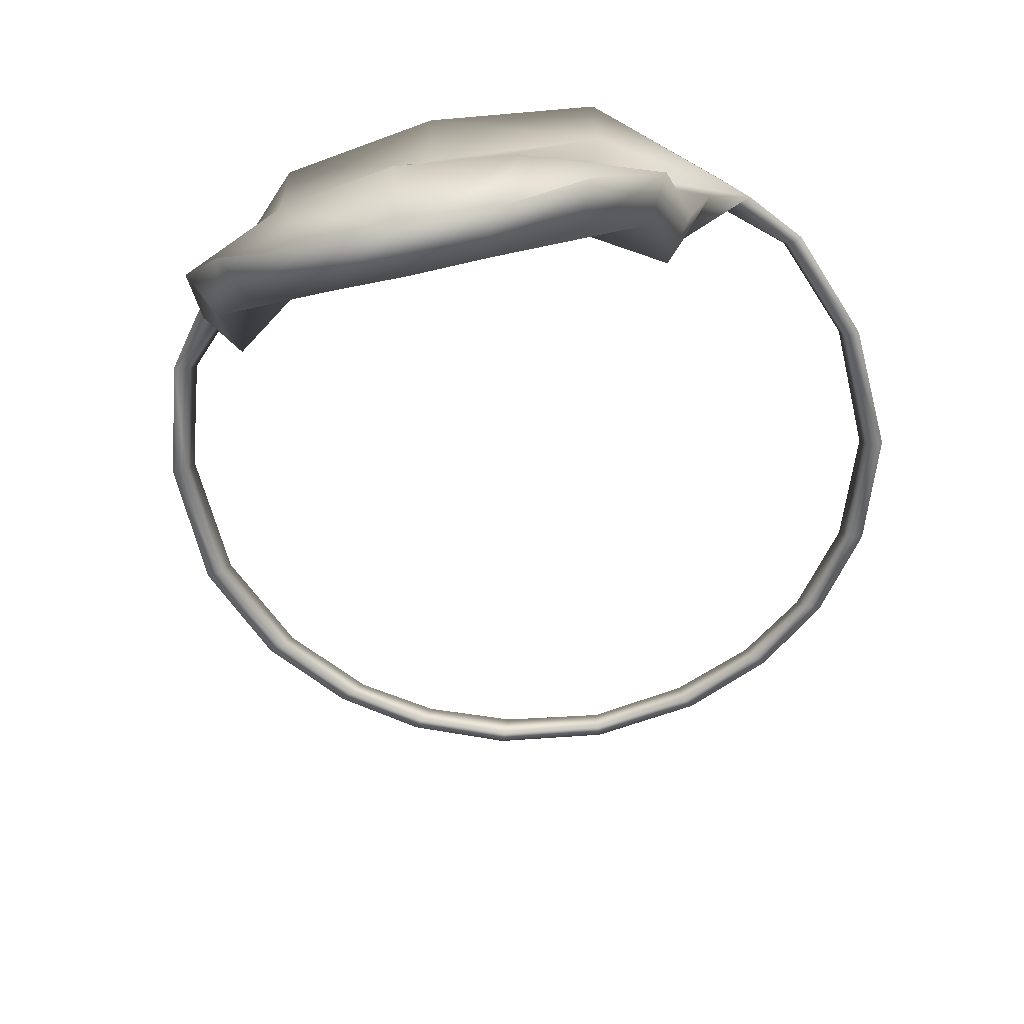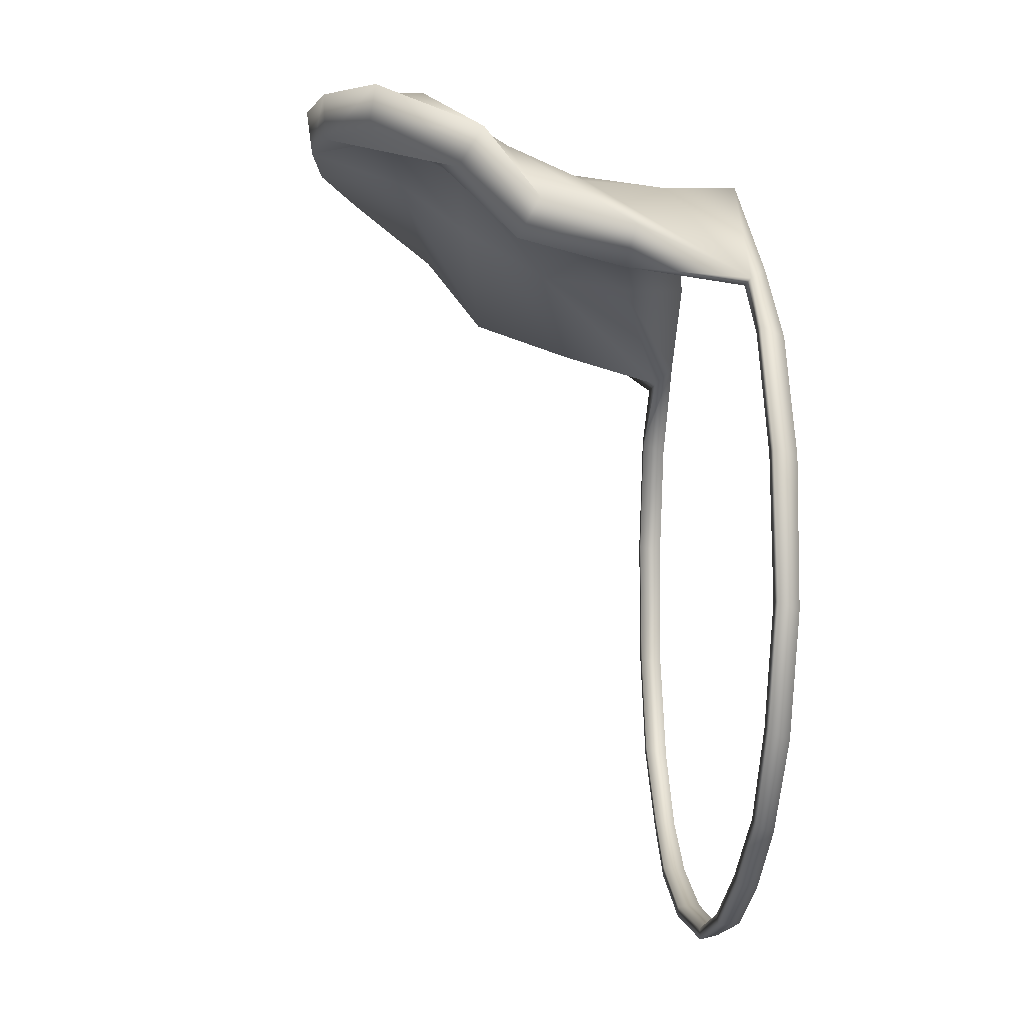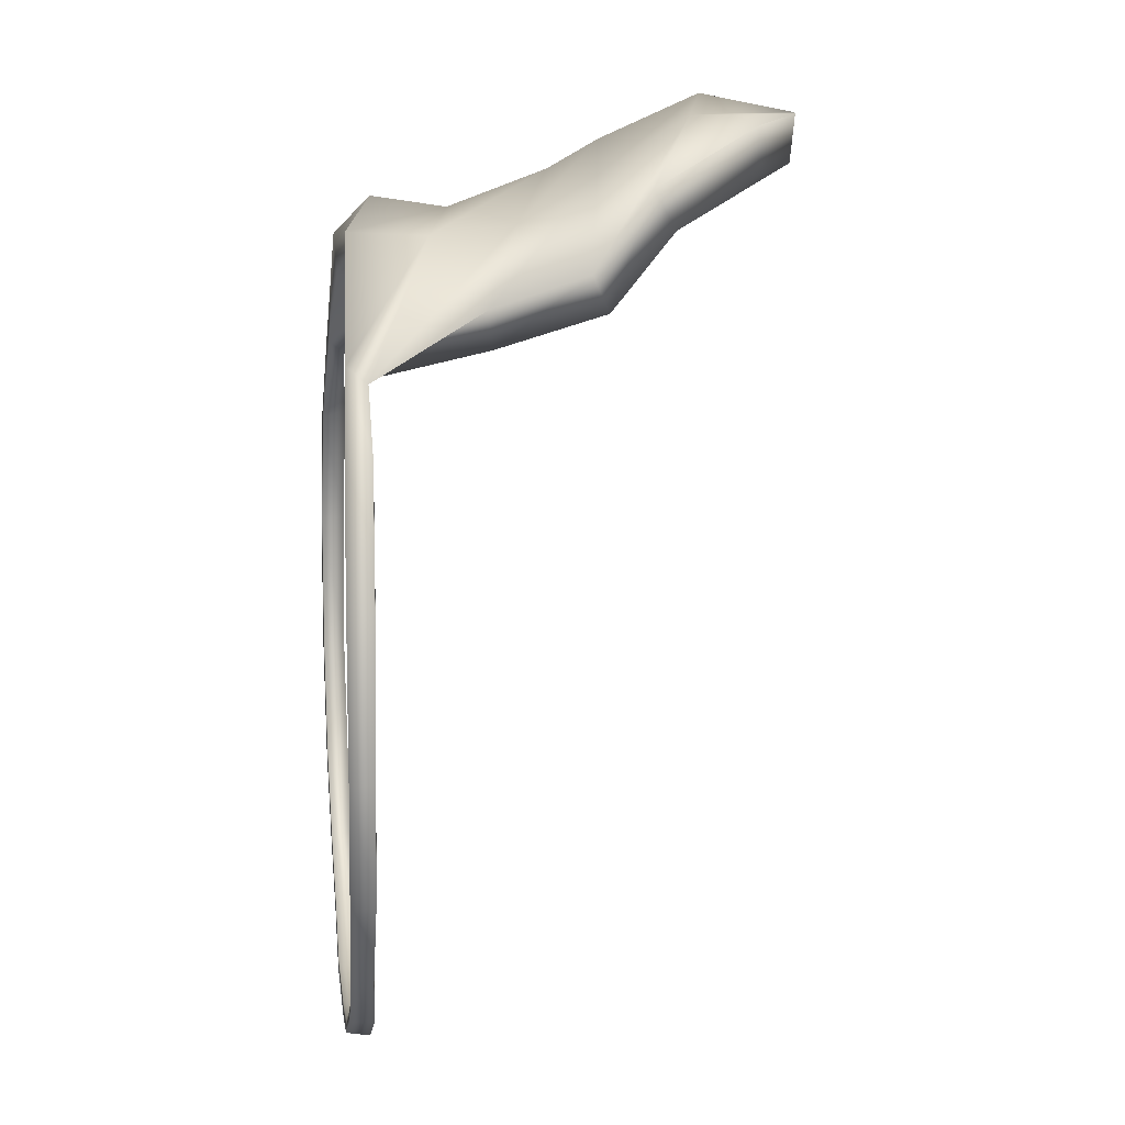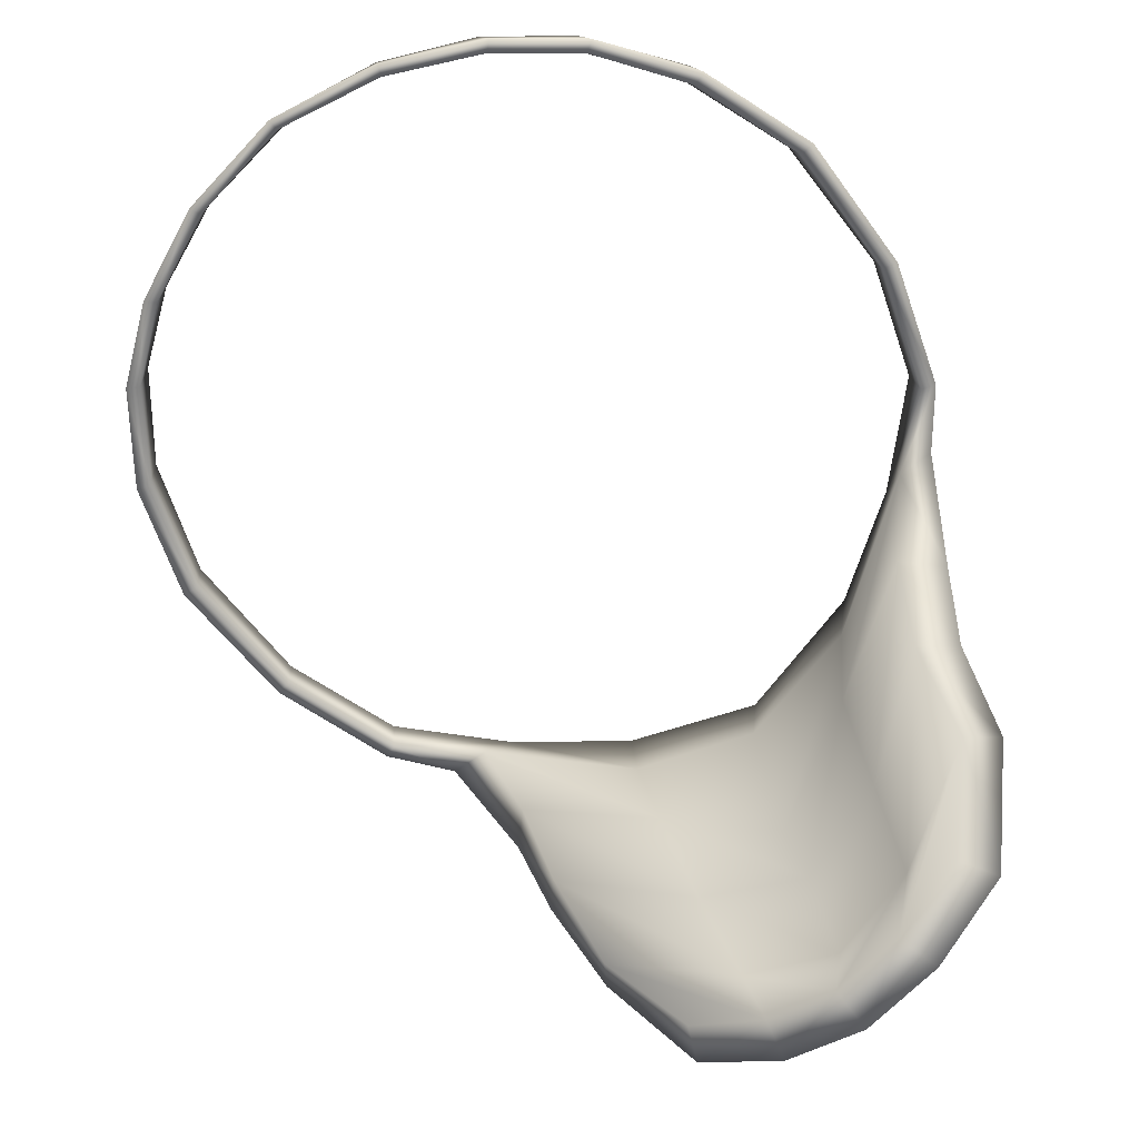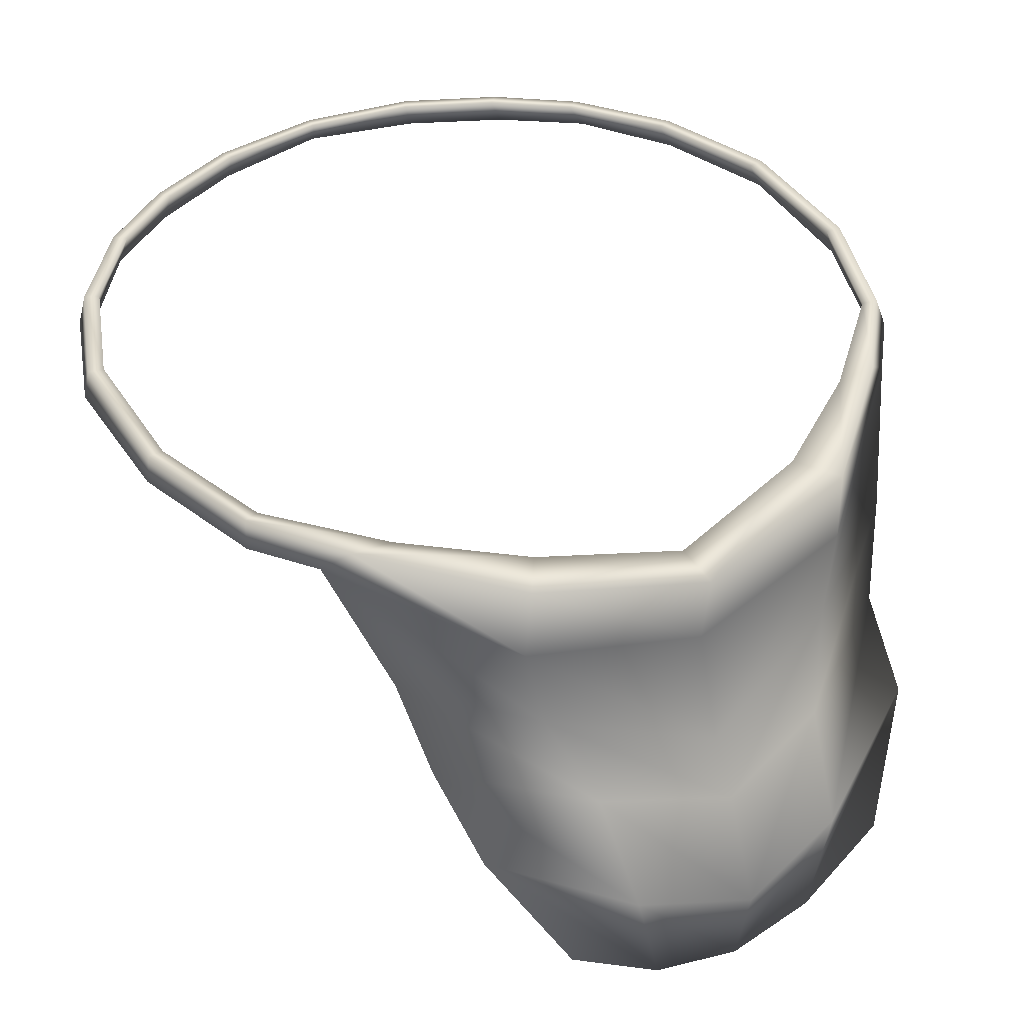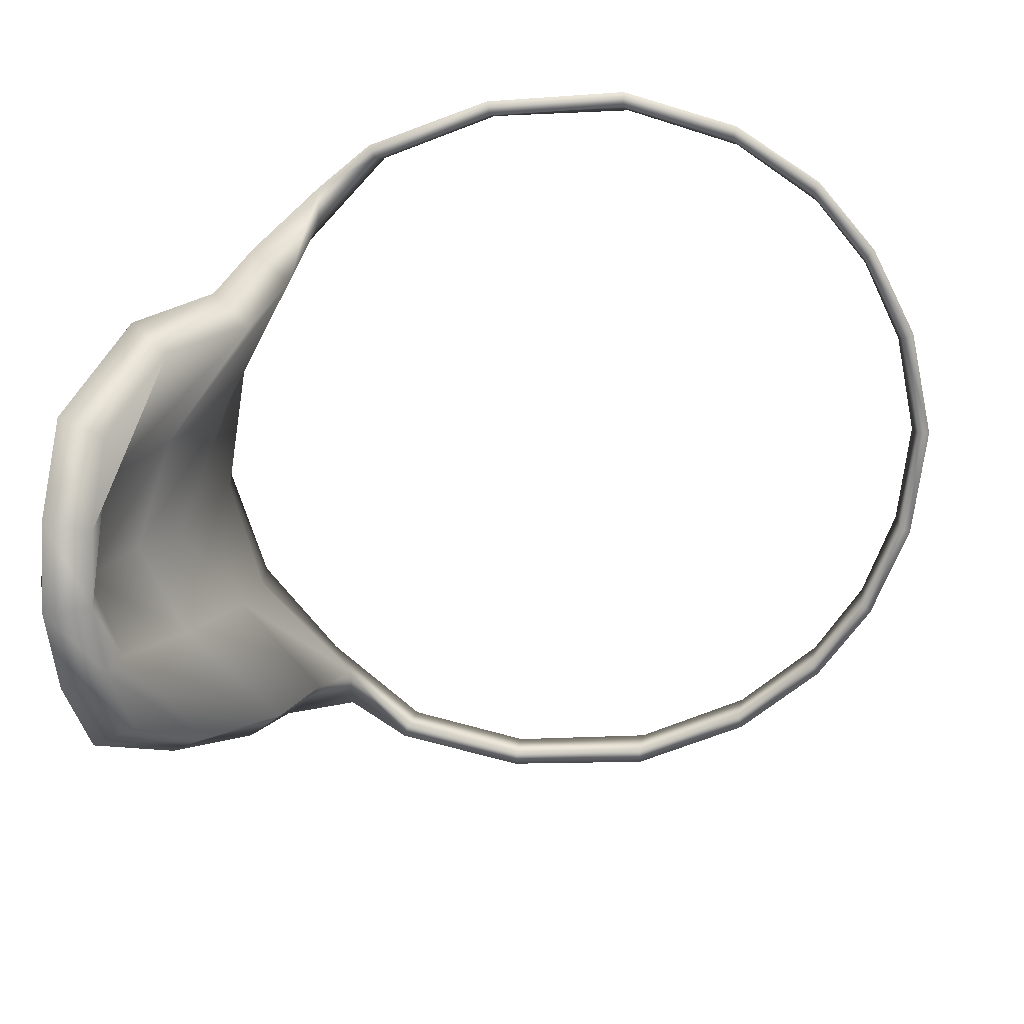
<metadata>
{"format":"obj","ext":"obj","renderer":"f3d","projection":"perspective","resolution":1024,"background":"white","views":[{"elev":-57.2,"azim":13.2,"up":"+Y"},{"elev":-7.7,"azim":83.8,"up":"+Z"},{"elev":7.3,"azim":-97.0,"up":"+Z"},{"elev":-63.6,"azim":-142.6,"up":"+Y"},{"elev":40.5,"azim":-29.1,"up":"+Y"},{"elev":-69.9,"azim":92.3,"up":"+Y"}]}
</metadata>
<code>
o SantaBeard_Plane.010
v 0.2005 0.7941 0.5725
v 0.3249 1.244 0.323
v 0.352 1.222 0.3062
v 0 0.7146 0.5968
v -0 1.203 0.5005
v 0 1.116 0.4881
v 0.2846 0.9854 0.4146
v 0 0.9409 0.5658
v -0.2005 0.7941 0.5725
v -0.3249 1.244 0.323
v -0.352 1.222 0.3062
v -0.2846 0.9854 0.4146
v 0.0999 0.7337 0.5898
v 0.3073 1.096 0.3791
v 0.1893 1.238 0.4588
v 0.1941 1.15 0.455
v -0.002538 1.001 0.5314
v 0.2709 0.9198 0.5021
v 0 0.8252 0.6178
v 0.1385 0.9622 0.5192
v -0.0999 0.7337 0.5898
v -0.3073 1.096 0.3791
v -0.1893 1.238 0.4588
v -0.1941 1.15 0.455
v -0.2709 0.9198 0.5021
v -0.1385 0.9622 0.5192
v 0.1768 1.054 0.4661
v 0.1266 0.8569 0.5872
v -0.1768 1.054 0.4661
v -0.1266 0.8569 0.5872
v 0.1764 0.7865 0.5215
v 0.2785 1.242 0.325
v 0.3071 1.224 0.3078
v -0 0.7218 0.5419
v -0 1.204 0.4451
v 0 1.118 0.4328
v 0.2484 0.9624 0.3731
v 0 0.9122 0.5184
v -0.1764 0.7865 0.5215
v -0.2785 1.242 0.325
v -0.3071 1.224 0.3078
v -0.2484 0.9624 0.3731
v 0.08551 0.7366 0.5362
v 0.2679 1.088 0.3362
v 0.1591 1.236 0.4093
v 0.1484 1.153 0.4058
v 0 0.9557 0.475
v 0.2422 0.8907 0.4597
v 0 0.8174 0.563
v 0.1206 0.9326 0.4749
v -0.08551 0.7366 0.5362
v -0.2679 1.088 0.3362
v -0.1591 1.236 0.4093
v -0.1484 1.153 0.4058
v -0.2422 0.8907 0.4597
v -0.1206 0.9326 0.4749
v 0.1285 1.037 0.4187
v 0.1103 0.8415 0.5364
v -0.1285 1.037 0.4187
v -0.1103 0.8415 0.5364
v 0.4527 1.222 0.0899
v 0.4041 1.221 0.2386
v 0.3985 1.249 0.2273
v 0.446 1.25 0.08393
v 0.4572 1.224 -0.07914
v 0.4473 1.25 -0.08732
v 0.3351 1.222 -0.3201
v 0.3205 1.246 -0.3278
v 0.247 1.218 -0.3888
v 0.2352 1.244 -0.3922
v -0 1.221 -0.4632
v -0 1.243 -0.4579
v 0.3975 1.248 -0.226
v 0.4094 1.222 -0.2173
v 0.1288 1.245 -0.4378
v 0.1352 1.217 -0.4399
v -0.4527 1.222 0.0899
v -0.4041 1.221 0.2386
v -0.3985 1.249 0.2273
v -0.446 1.25 0.08393
v -0.4572 1.224 -0.07914
v -0.4473 1.25 -0.08732
v -0.3351 1.222 -0.3201
v -0.3205 1.246 -0.3278
v -0.247 1.218 -0.3888
v -0.2352 1.244 -0.3922
v -0.3975 1.248 -0.226
v -0.4094 1.222 -0.2173
v -0.1288 1.245 -0.4378
v -0.1352 1.217 -0.4399
v 0.4356 1.221 0.08751
v 0.382 1.248 0.2215
v 0.3879 1.22 0.2324
v 0.4289 1.249 0.08176
v 0.4394 1.223 -0.07743
v 0.4295 1.249 -0.08528
v 0.3207 1.221 -0.3119
v 0.3065 1.245 -0.3192
v 0.2359 1.217 -0.3779
v 0.2244 1.243 -0.3811
v -0 1.221 -0.4494
v -0 1.243 -0.4441
v 0.381 1.247 -0.2205
v 0.3927 1.221 -0.2123
v 0.1224 1.244 -0.4249
v 0.1286 1.217 -0.427
v -0.4356 1.221 0.08751
v -0.382 1.248 0.2215
v -0.3879 1.22 0.2324
v -0.4289 1.249 0.08176
v -0.4394 1.223 -0.07743
v -0.4295 1.249 -0.08528
v -0.3207 1.221 -0.3119
v -0.3065 1.245 -0.3192
v -0.2359 1.217 -0.3779
v -0.2244 1.243 -0.3811
v -0.381 1.247 -0.2205
v -0.3927 1.221 -0.2123
v -0.1224 1.244 -0.4249
v -0.1286 1.217 -0.427
f 6 5 23 24
f 16 15 5 6
f 8 20 27 17
f 20 7 14 27
f 27 14 3 16
f 17 27 16 6
f 4 13 28 19
f 13 1 18 28
f 28 18 7 20
f 19 28 20 8
f 24 23 10 11
f 46 45 32 33
f 8 17 29 26
f 17 6 24 29
f 29 24 11 22
f 26 29 22 12
f 4 19 30 21
f 19 8 26 30
f 30 26 12 25
f 21 30 25 9
f 53 35 36 54
f 36 35 45 46
f 38 47 57 50
f 50 57 44 37
f 57 46 33 44
f 47 36 46 57
f 34 49 58 43
f 43 58 48 31
f 58 50 37 48
f 49 38 50 58
f 54 41 40 53
f 2 3 62 63
f 38 56 59 47
f 47 59 54 36
f 59 52 41 54
f 56 42 52 59
f 34 51 60 49
f 49 60 56 38
f 60 55 42 56
f 51 39 55 60
f 13 4 34 43
f 1 13 43 31
f 40 108 79 10
f 14 7 37 44
f 3 14 44 33
f 15 2 32 45
f 5 15 45 35
f 18 1 31 48
f 7 18 48 37
f 4 21 51 34
f 21 9 39 51
f 32 92 93 33
f 93 62 3 33
f 12 22 52 42
f 22 11 41 52
f 10 23 53 40
f 23 5 35 53
f 9 25 55 39
f 25 12 42 55
f 63 62 61 64
f 64 61 65 66
f 73 74 67 68
f 68 67 69 70
f 75 76 71 72
f 66 65 74 73
f 70 69 76 75
f 79 80 77 78
f 80 82 81 77
f 87 84 83 88
f 84 86 85 83
f 89 72 71 90
f 82 87 88 81
f 86 89 90 85
f 92 94 91 93
f 94 96 95 91
f 103 98 97 104
f 98 100 99 97
f 105 102 101 106
f 96 103 104 95
f 100 105 106 99
f 108 109 107 110
f 110 107 111 112
f 117 118 113 114
f 114 113 115 116
f 119 120 101 102
f 112 111 118 117
f 116 115 120 119
f 63 64 94 92
f 92 32 2 63
f 61 62 93 91
f 64 66 96 94
f 65 61 91 95
f 66 73 103 96
f 67 74 104 97
f 68 70 100 98
f 69 67 97 99
f 70 75 105 100
f 71 76 106 101
f 73 68 98 103
f 74 65 95 104
f 75 72 102 105
f 76 69 99 106
f 80 79 108 110
f 10 79 78 11
f 78 77 107 109
f 82 80 110 112
f 77 81 111 107
f 87 82 112 117
f 88 83 113 118
f 86 84 114 116
f 83 85 115 113
f 89 86 116 119
f 90 71 101 120
f 84 87 117 114
f 81 88 118 111
f 72 89 119 102
f 85 90 120 115
f 3 2 15 16
f 40 41 109 108
f 41 11 78 109

</code>
